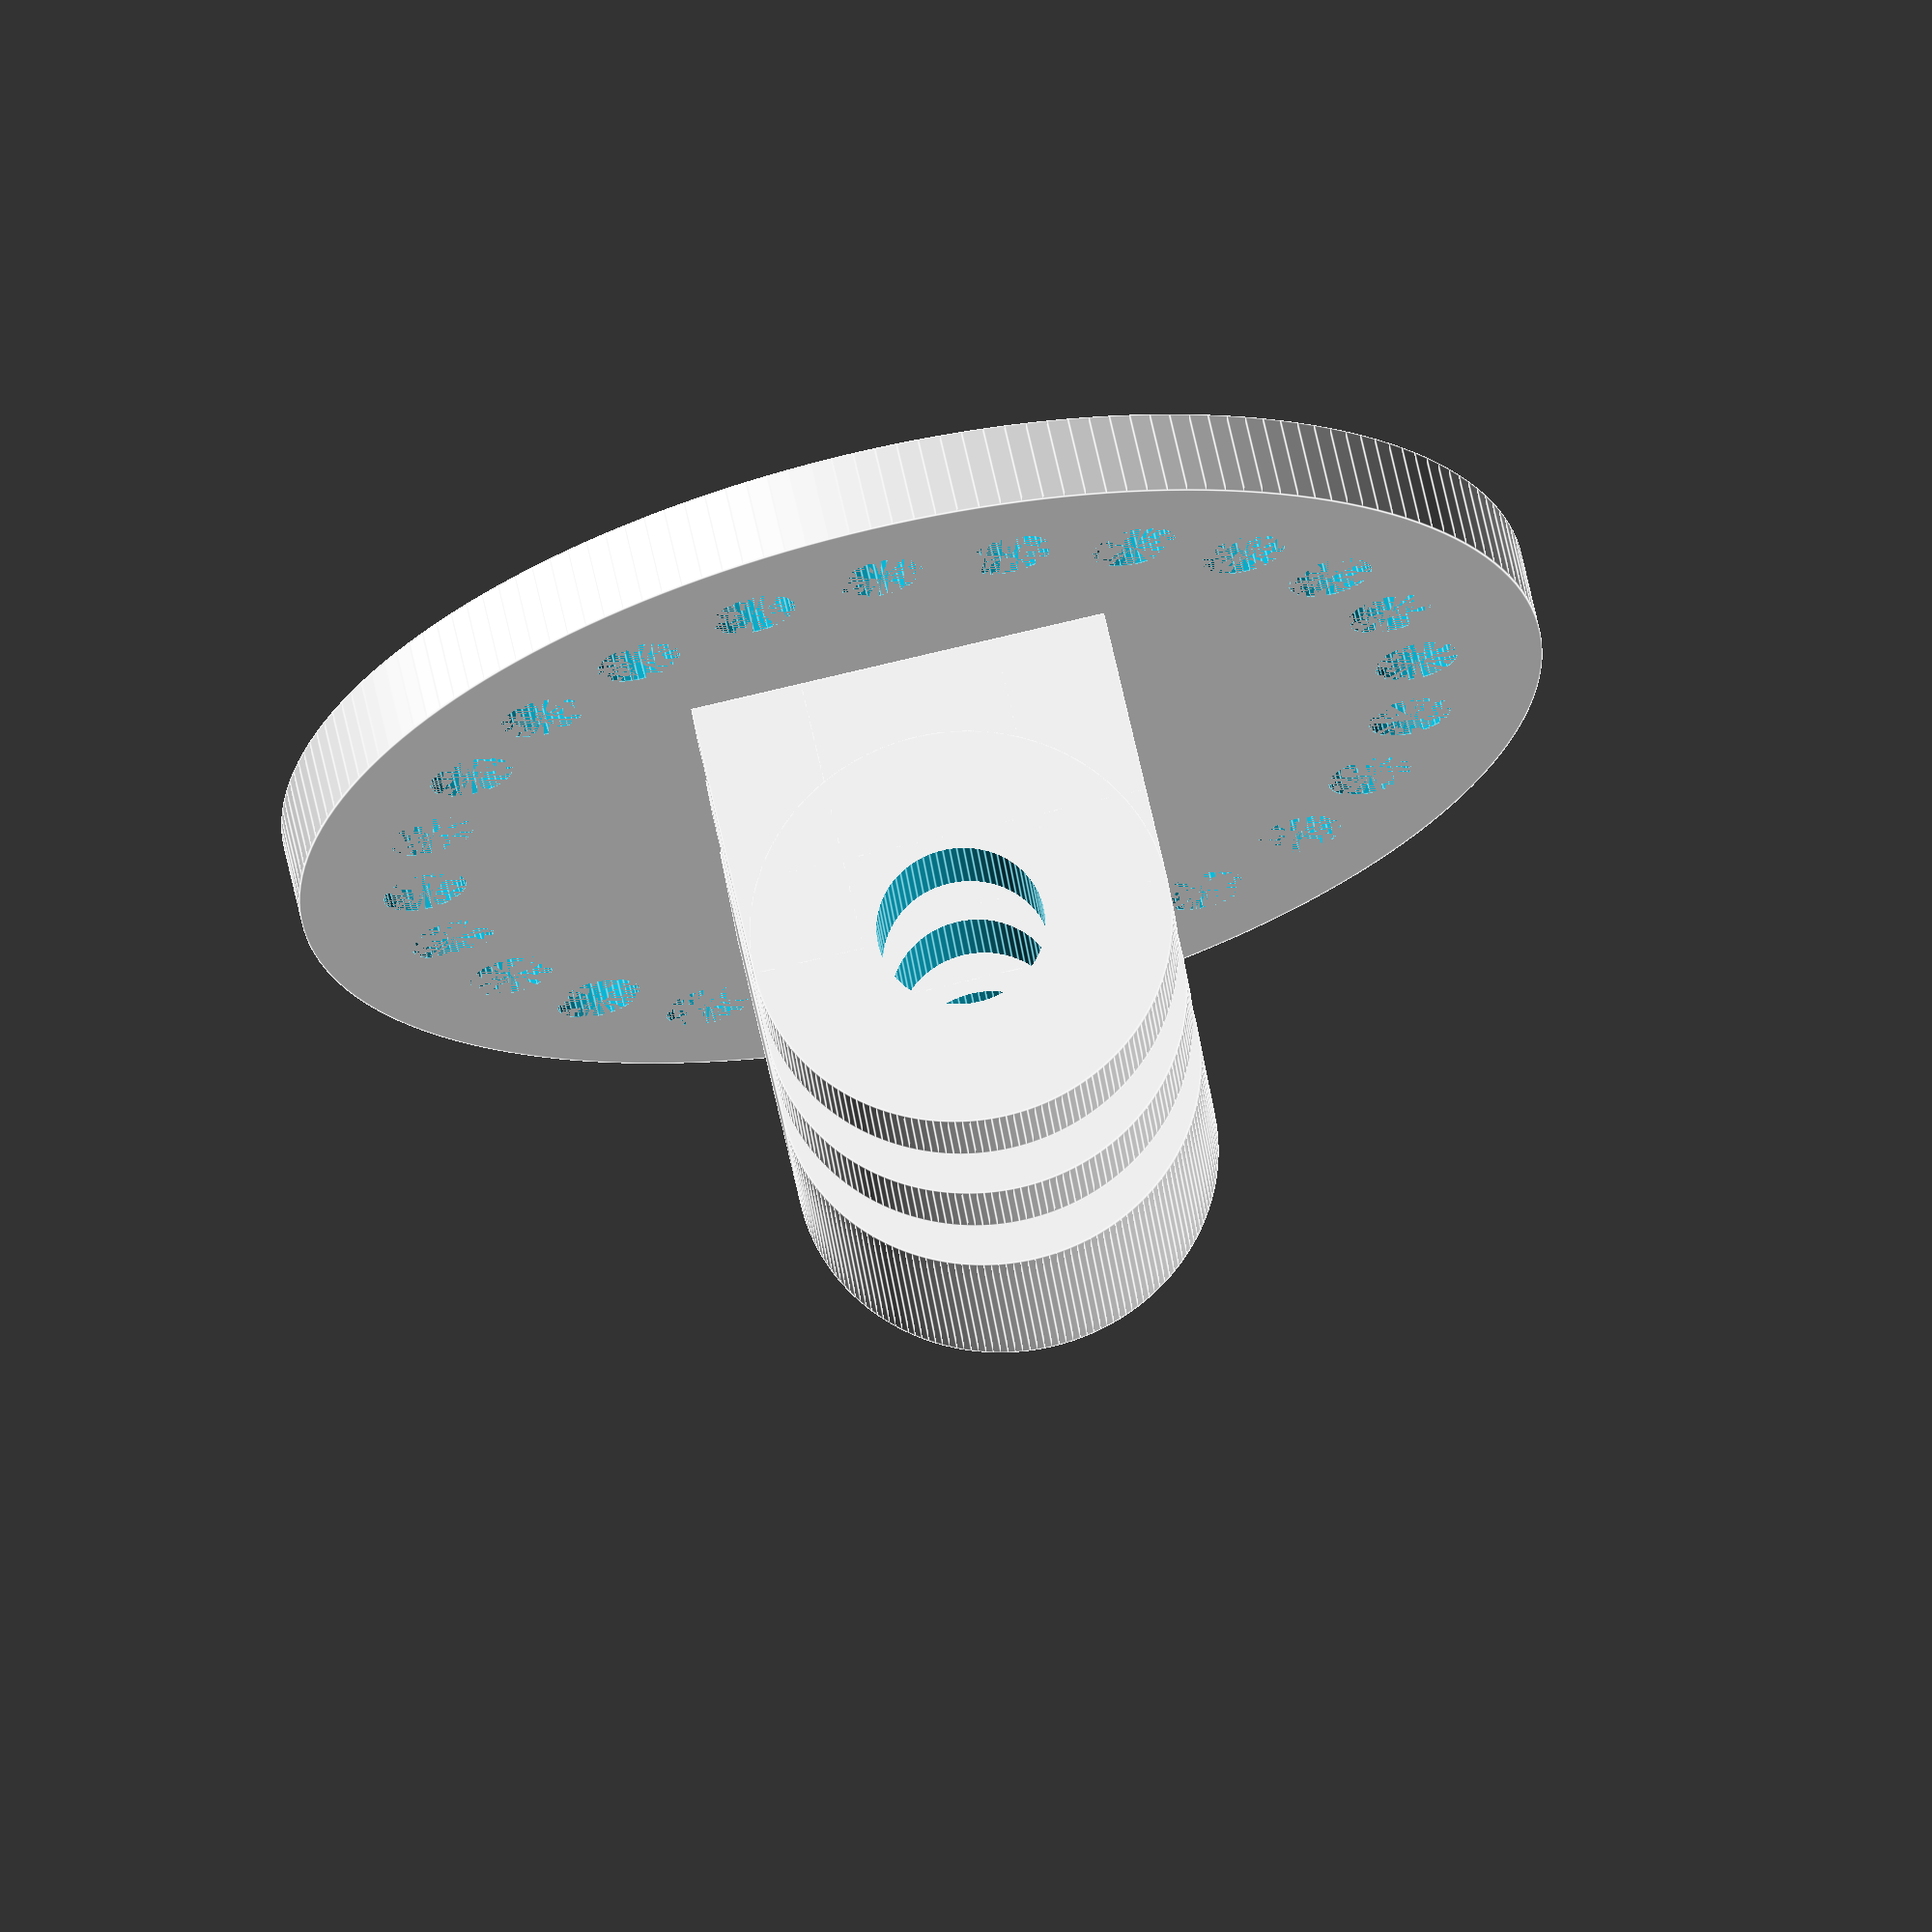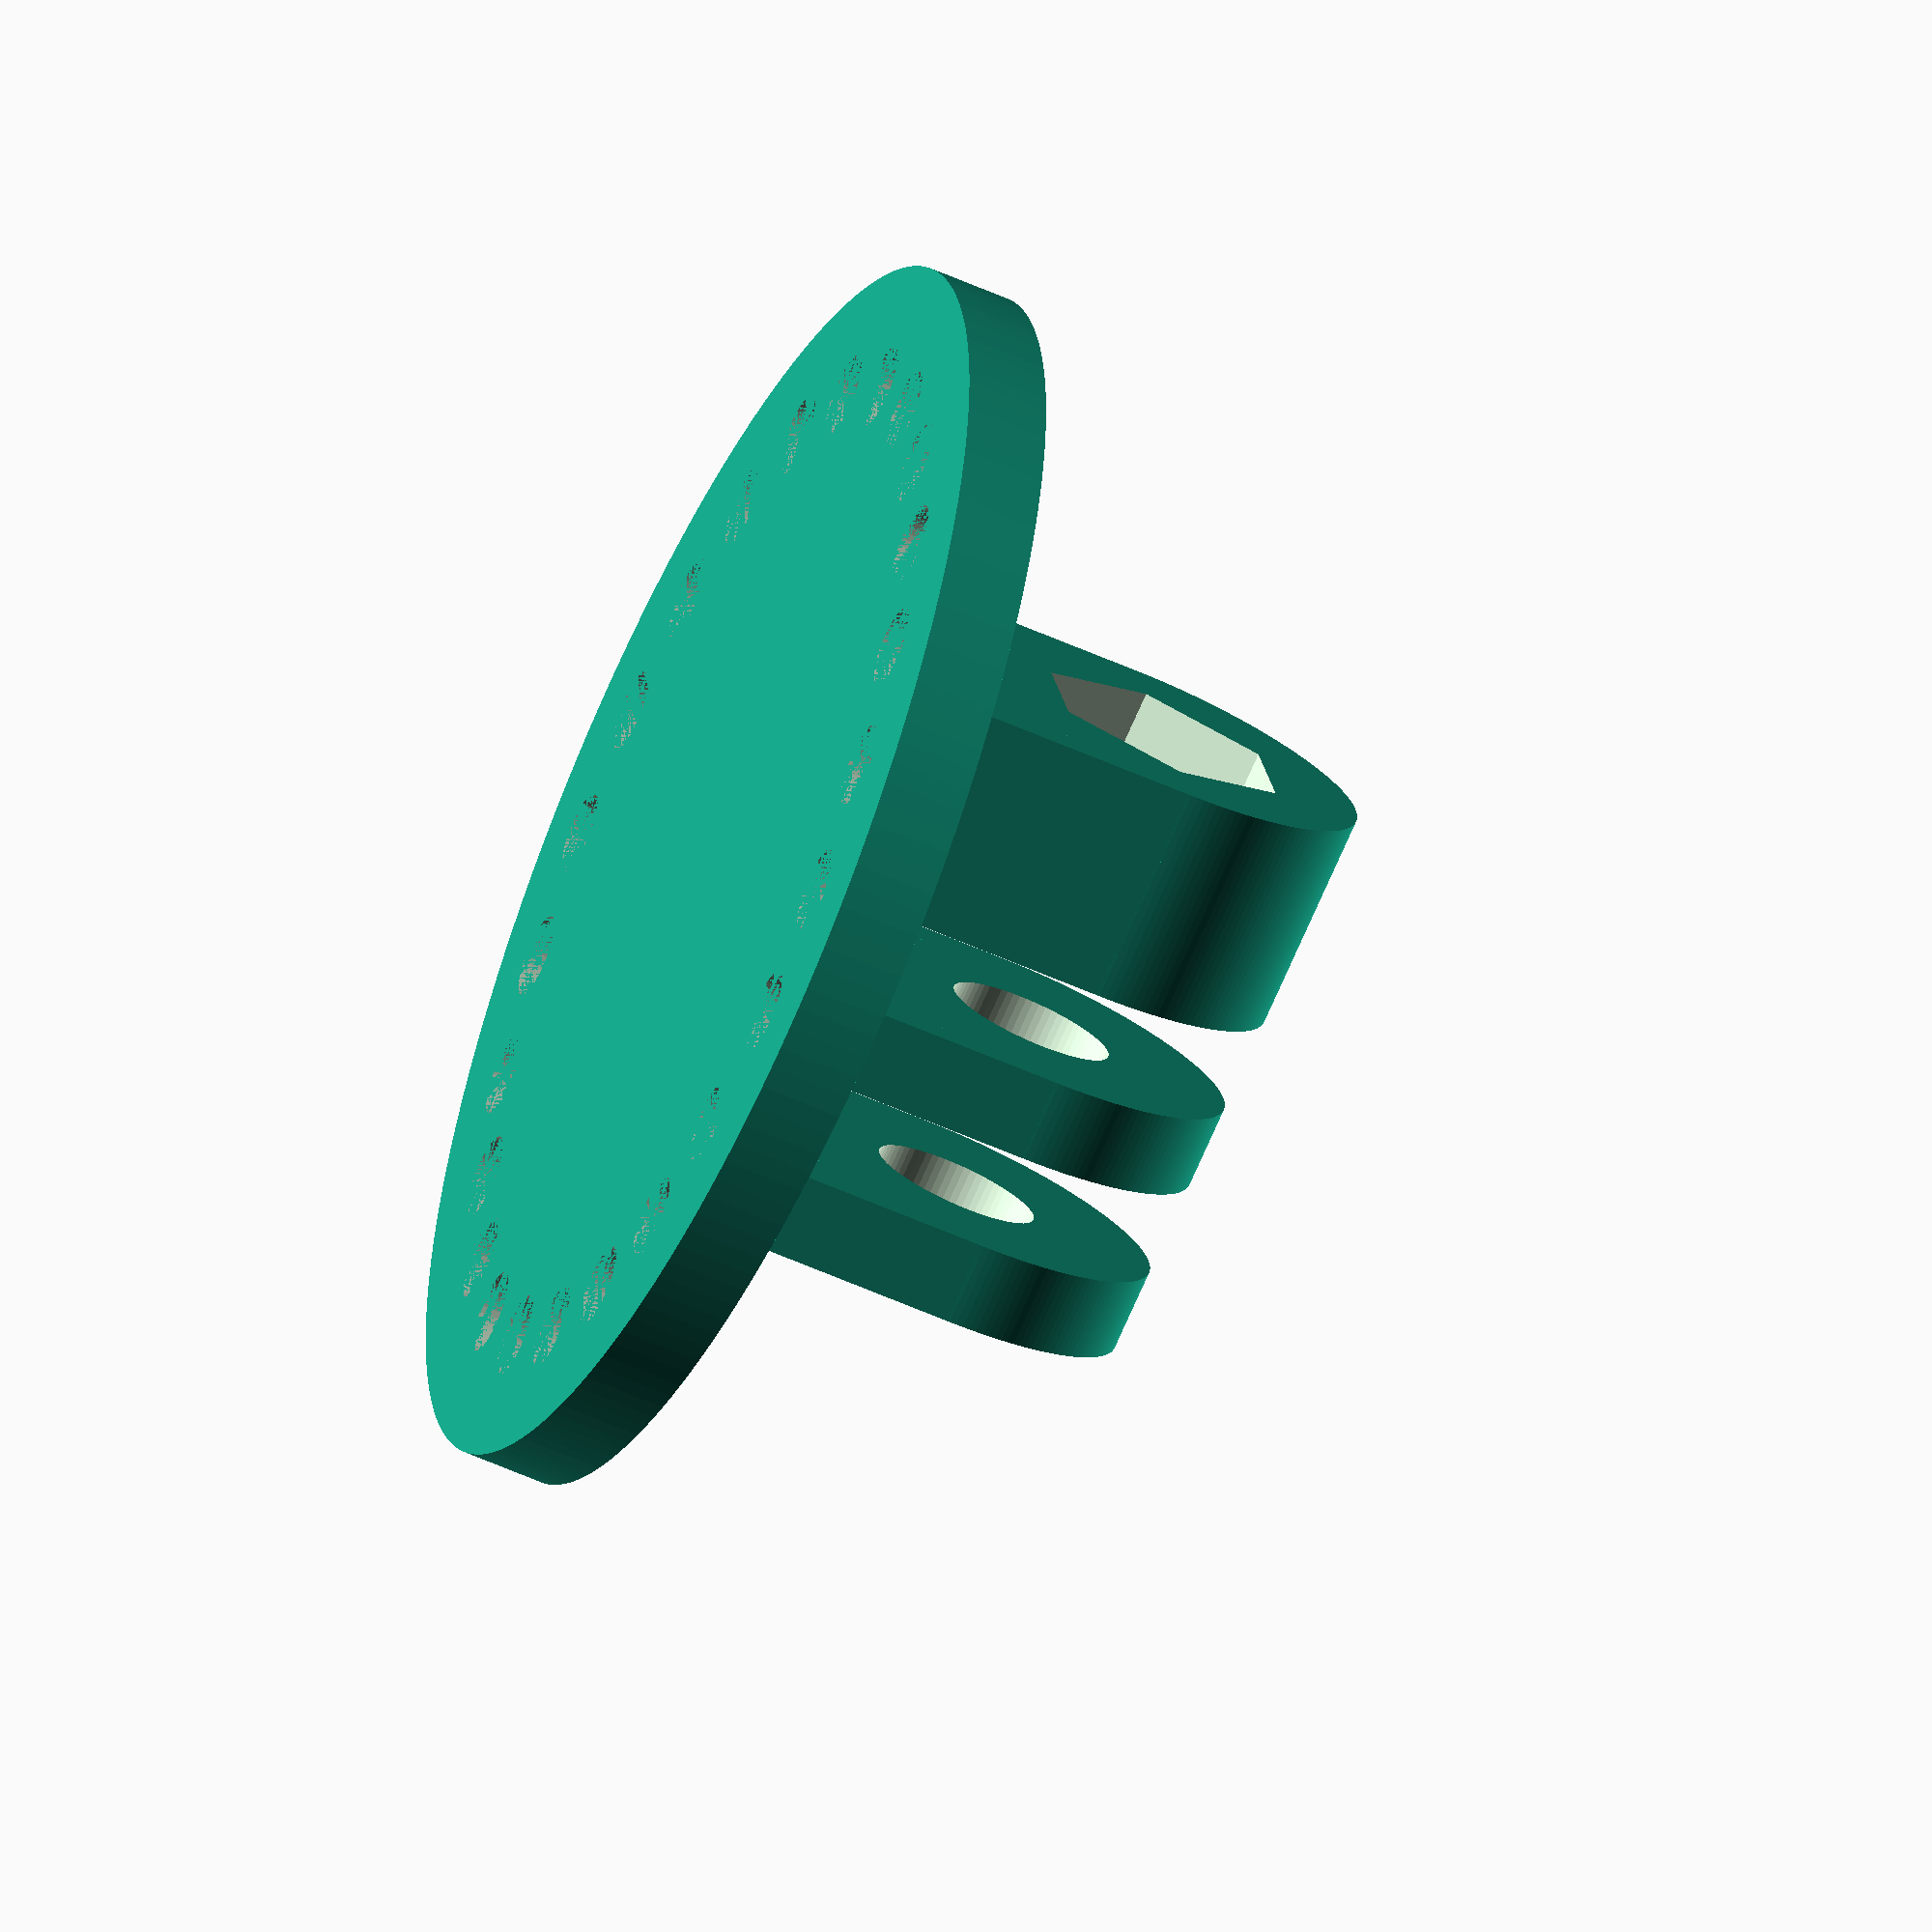
<openscad>
$fa = 2;
$fs = 0.25;
Extra_Mount_Depth = 3;


bolt_hole_diameter = 3;
bolt_hole_cnt = 24;
plate_thick = 3;

bolt_hole_radius = 18;
plate_radius = bolt_hole_radius + bolt_hole_diameter * 1.5;
bolt_hole_r = bolt_hole_diameter / 2;

module base_plate() {
    r = plate_radius;
    numAngles = bolt_hole_cnt; //360 / min(90, rotation_angle);
    angles=[ for (i = [0:numAngles]) i*(360/numAngles) ];
    rotation_ofs = 0;
    
    translate([0, 0, -plate_thick]) difference() {
        union() {
          cylinder(plate_thick, r, r);
        }
        for (a = angles) {
          x = sin(a + rotation_ofs) * bolt_hole_radius;
          y = cos(a + rotation_ofs) * bolt_hole_radius;
          translate([x, y, 0])
          cylinder(plate_thick, bolt_hole_r, bolt_hole_r);
        }
    }  
}

module nut_hole()
{
	rotate([0, 90, 0]) // (Un)comment to rotate nut hole
	rotate([90, 0, 0])
		for(i = [0:(360 / 3):359])
		{
			rotate([0, 0, i])
				cube([4.6765, 8.1, 5], center = true);
		}
}

module flap(Width)
{
	rotate([90, 0, 0])
	union()
	{
		translate([3.5, (-7.5), 0])
			cube([4 + Extra_Mount_Depth, 15, Width]);


		translate([0, (-7.5), 0])
			cube([7.5 + Extra_Mount_Depth, 4, Width]);

		translate([0, 3.5, 0])
			cube([7.5 + Extra_Mount_Depth, 4, Width]);

		difference()
		{
			cylinder(h = Width, d = 15);

			translate([0, 0, (-1)])
				cylinder(h = Width + 2, d = 6);
		}
	}
}

module mount2()
{
	union()
	{

			translate([0, 4, 0])
		flap(3);

		translate([0, 10.5, 0])
		flap(3);
	}
}

module mount3()
{
	union()
	{
		difference()
		{
			translate([0, (-2.5), 0])
				flap(8);

			translate([0, (-8.5), 0])
				nut_hole();
		}

		mount2();
	}
}

/* GoPro Mount - 2 flap no nut hole
translate([0, 0, 10.5])
	rotate([0, 90, 0])
		mount2();
// */

//* GoPro Mount - 3 flap w/nut hole
translate([0, 0, 10.5])
	rotate([0, 90, 0])
		mount3();
base_plate();
// */
</openscad>
<views>
elev=114.0 azim=175.4 roll=192.3 proj=o view=edges
elev=56.5 azim=107.8 roll=244.7 proj=o view=wireframe
</views>
